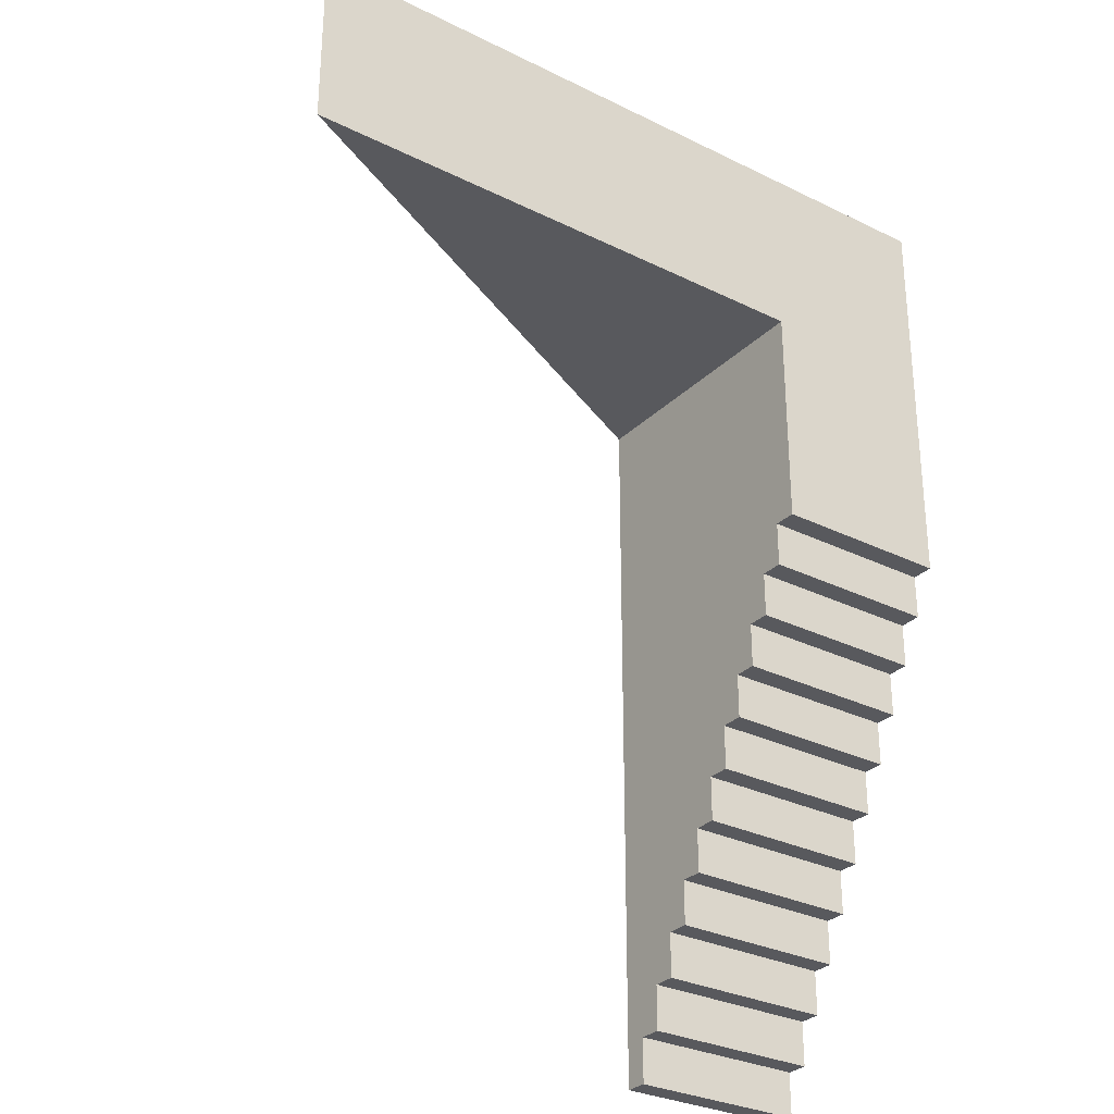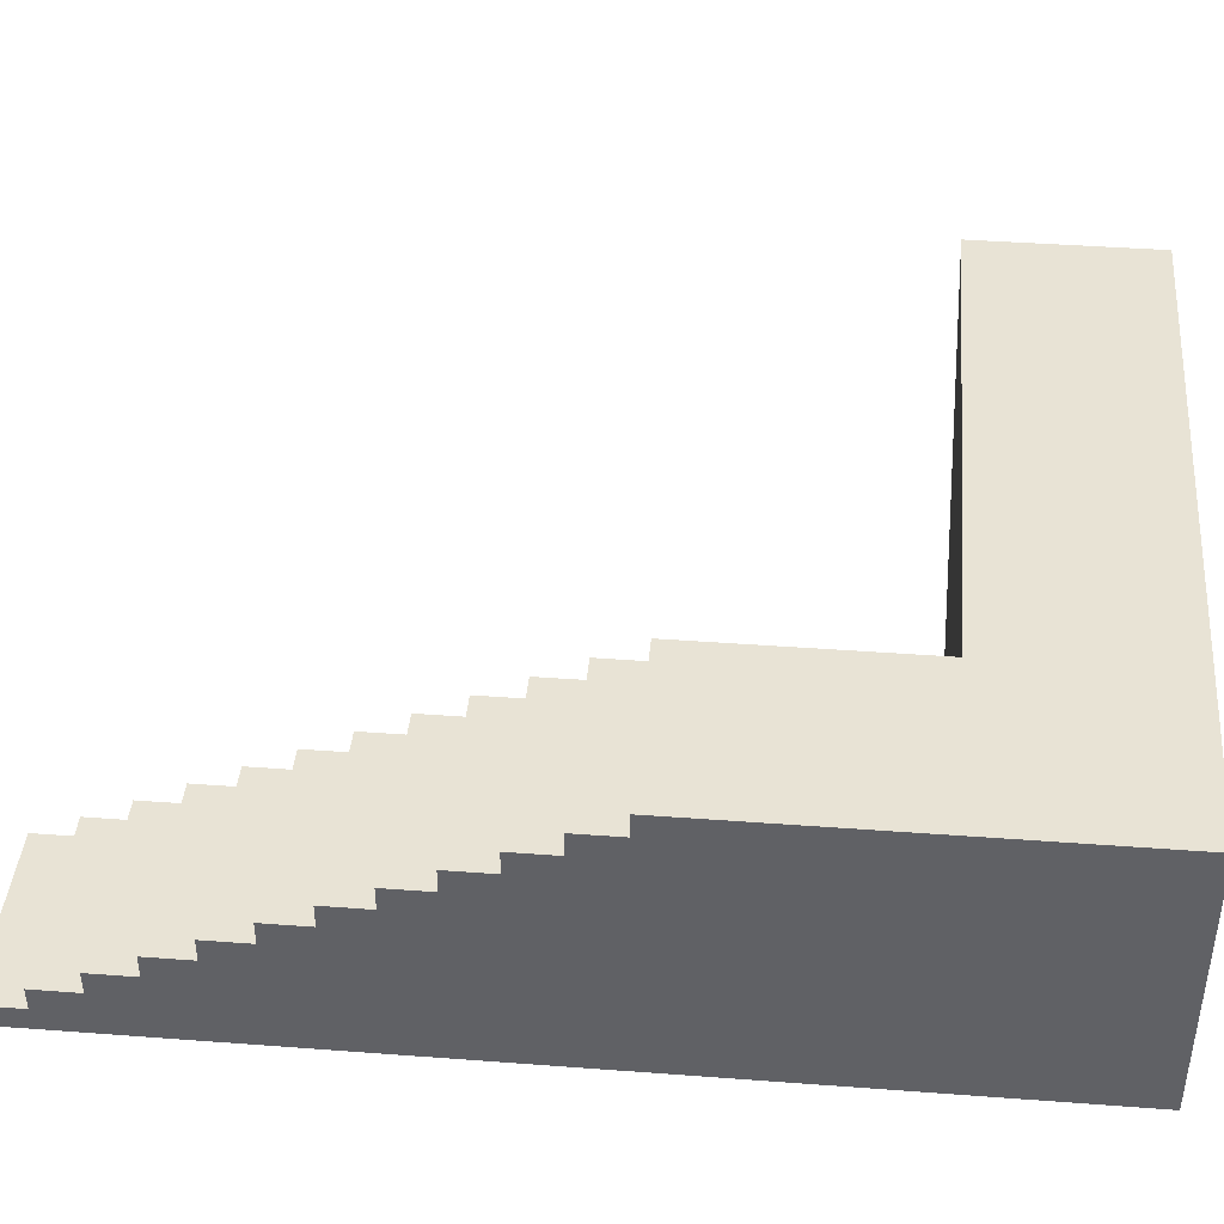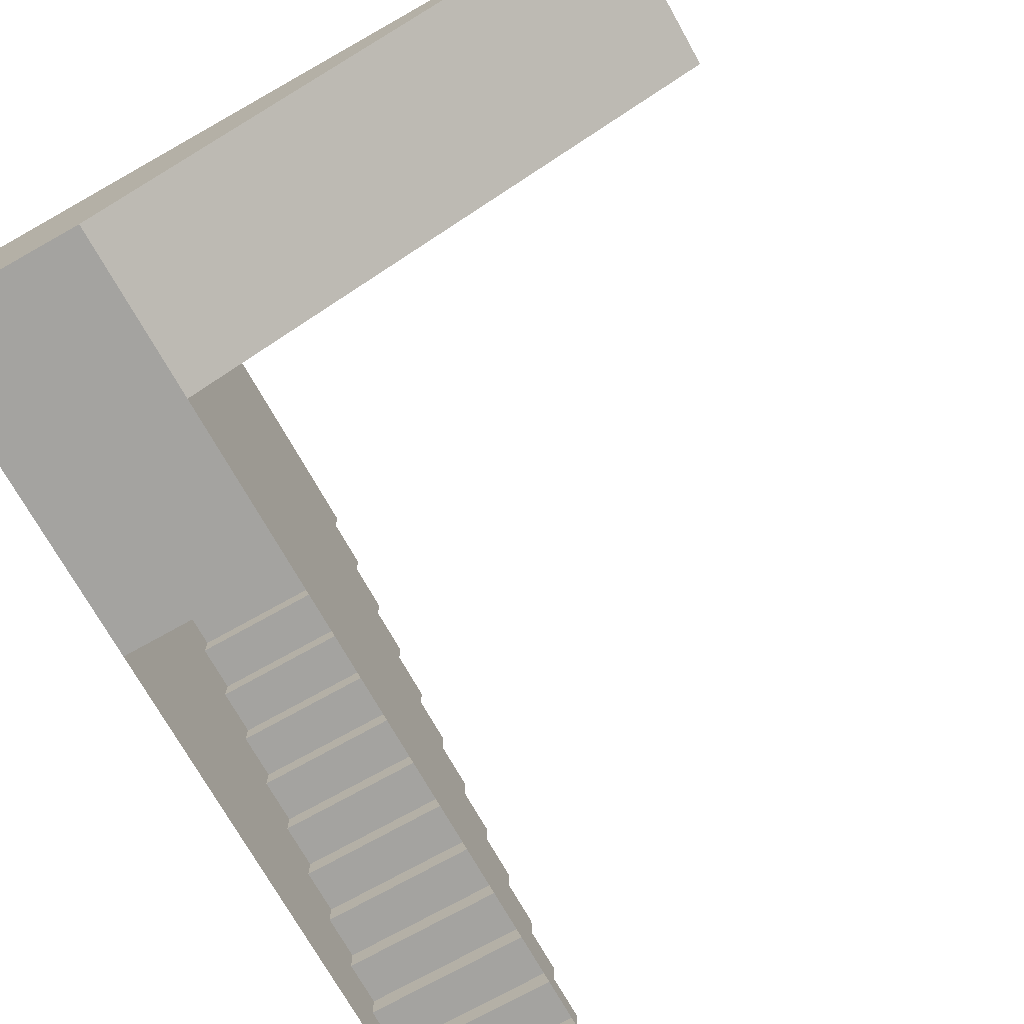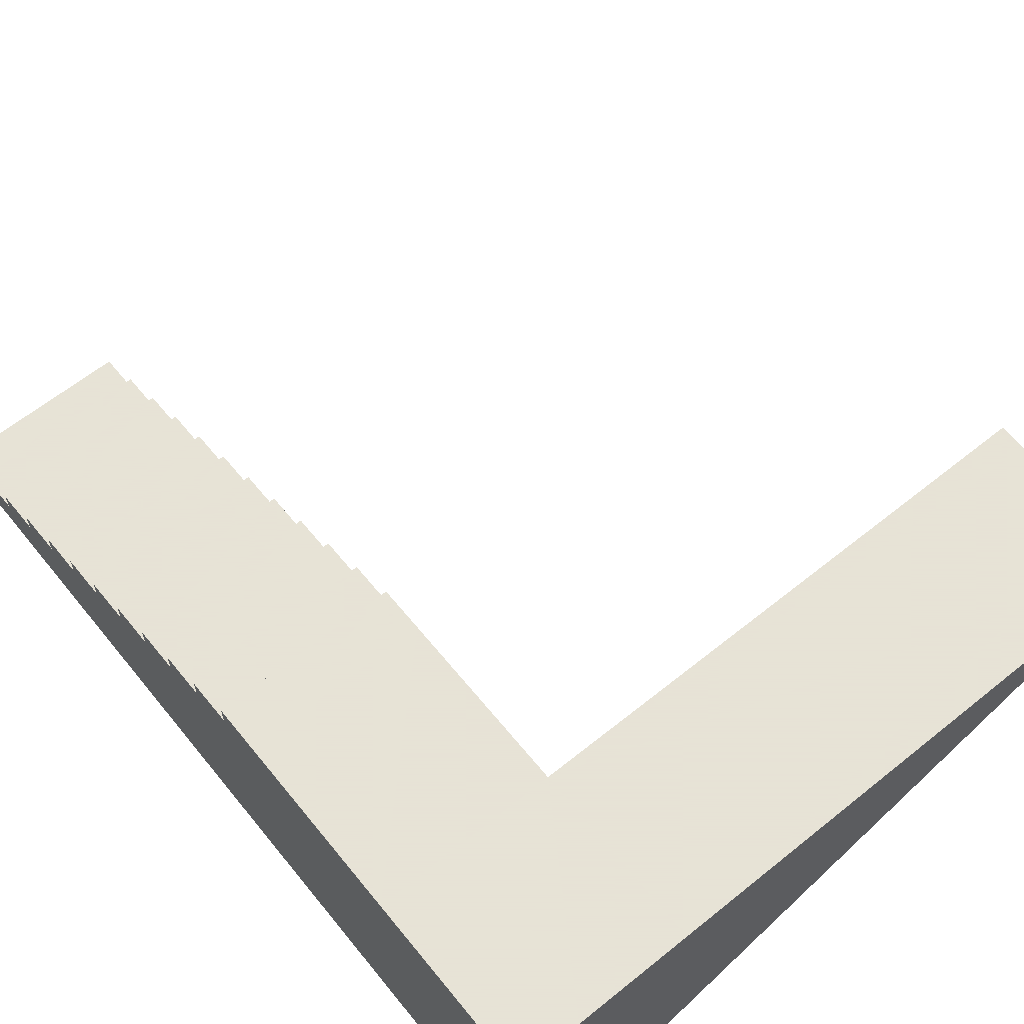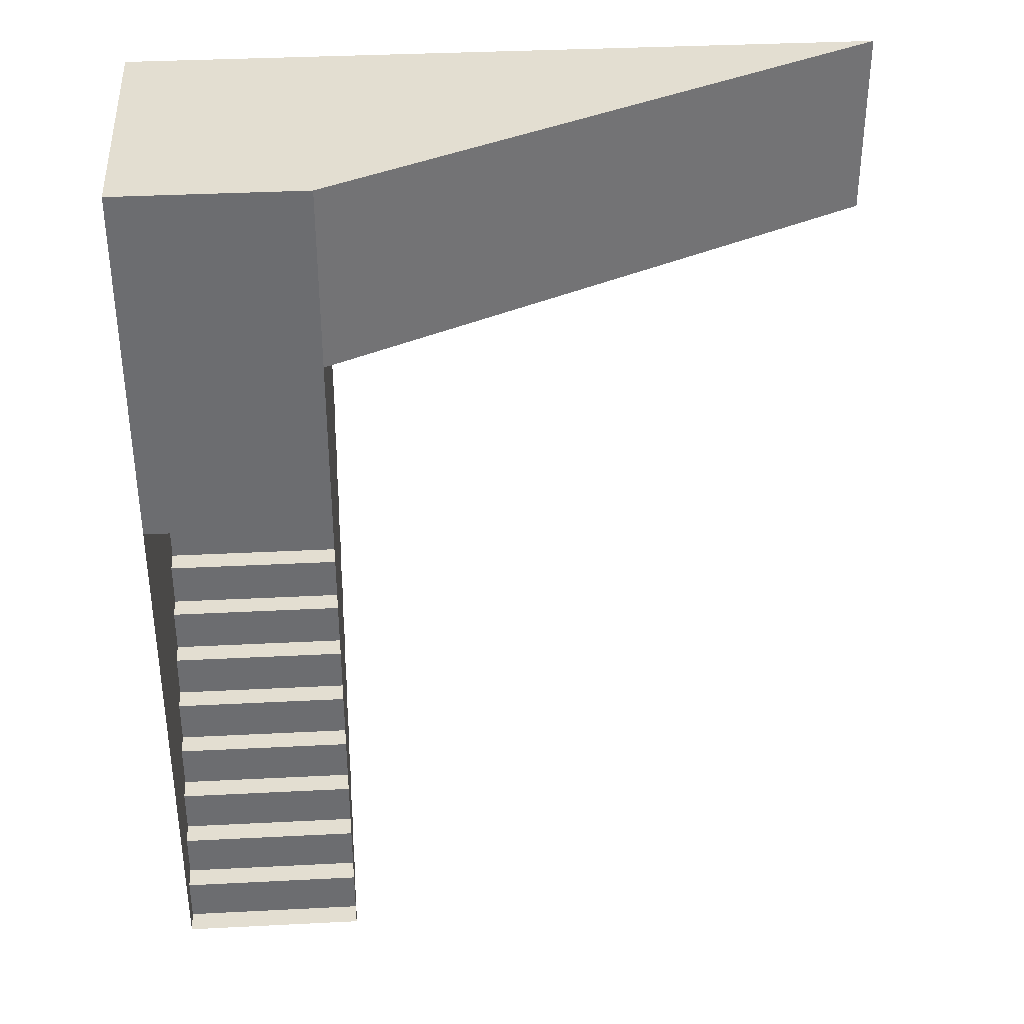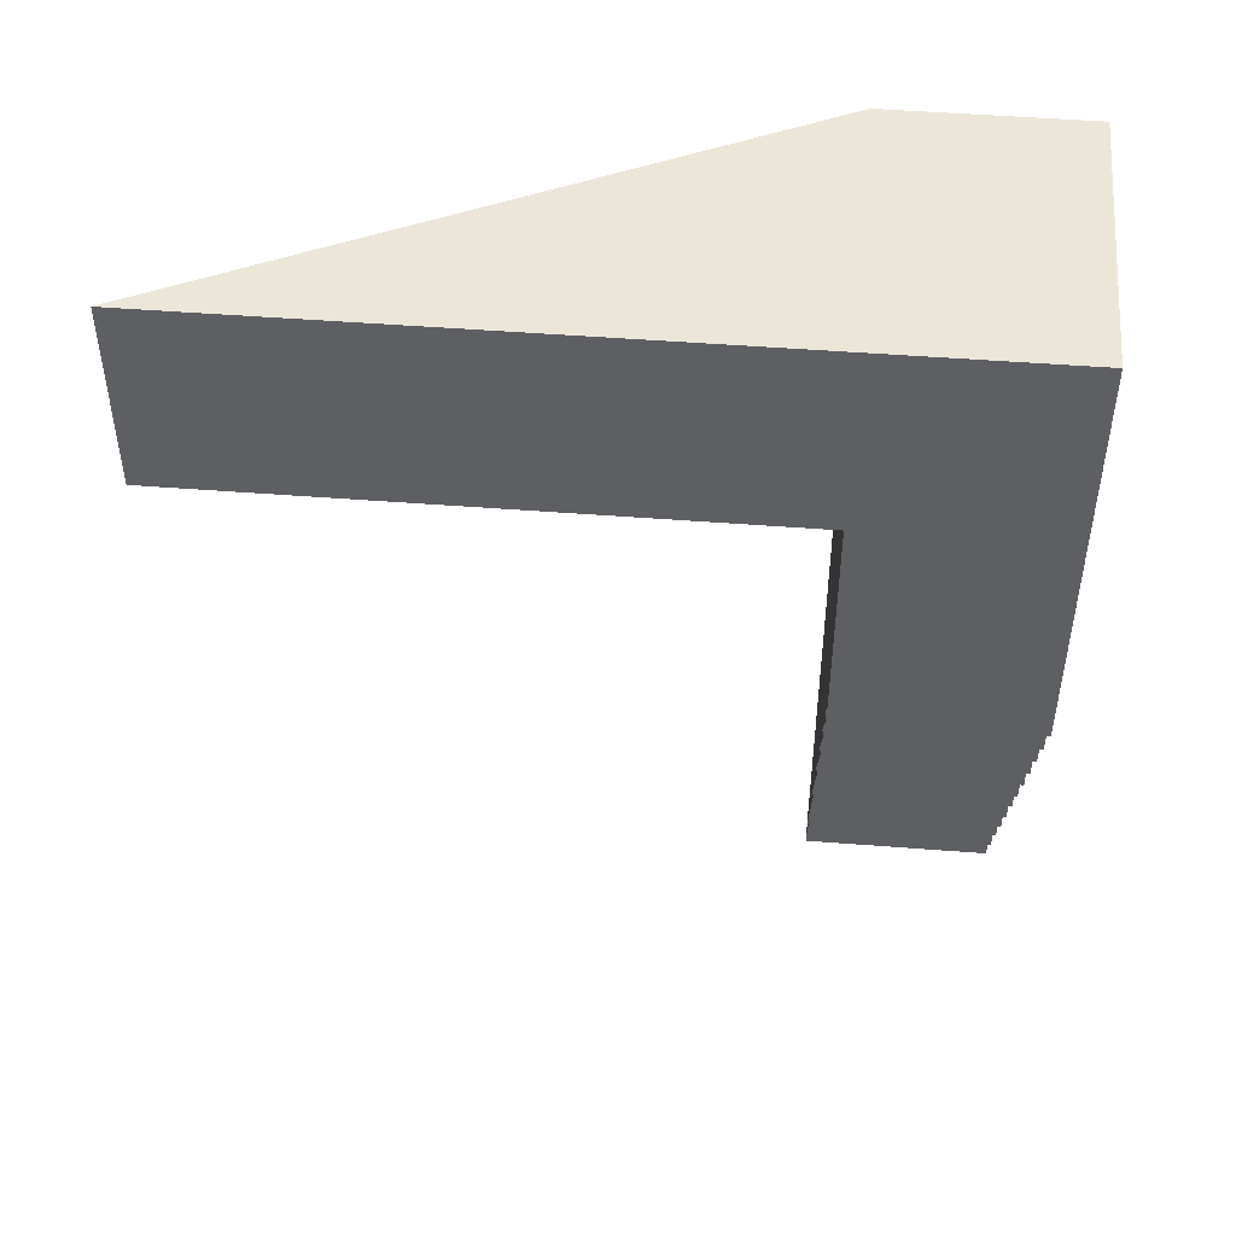
<metadata>
{"format":"obj","ext":"obj","renderer":"f3d","projection":"perspective","resolution":1024,"background":"white","views":[{"elev":-29.9,"azim":144.2,"up":"+Z"},{"elev":41.2,"azim":-84.8,"up":"+Y"},{"elev":-72.8,"azim":29.3,"up":"+Y"},{"elev":62.8,"azim":-39.1,"up":"+Y"},{"elev":36.3,"azim":-3.8,"up":"+Z"},{"elev":48.8,"azim":-175.0,"up":"+Z"}]}
</metadata>
<code>
g pb_Mesh38210
v 0 0 0
v 2 0 0
v 0 0.25 0
v 2 0.25 0
v 0 0.25 0
v 2 0.25 0
v 0 0.25 0.5
v 2 0.25 0.5
v 0 0.25 0.5
v 2 0.25 0.5
v 0 0.5 0.5
v 2 0.5 0.5
v 0 0.5 0.5
v 2 0.5 0.5
v 0 0.5 1
v 2 0.5 1
v 0 0.5 1
v 2 0.5 1
v 0 0.75 1
v 2 0.75 1
v 0 0.75 1
v 2 0.75 1
v 0 0.75 1.5
v 2 0.75 1.5
v 0 0.75 1.5
v 2 0.75 1.5
v 0 1 1.5
v 2 1 1.5
v 0 1 1.5
v 2 1 1.5
v 0 1 2
v 2 1 2
v 0 1 2
v 2 1 2
v 0 1.25 2
v 2 1.25 2
v 0 1.25 2
v 2 1.25 2
v 0 1.25 2.5
v 2 1.25 2.5
v 0 1.25 2.5
v 2 1.25 2.5
v 0 1.5 2.5
v 2 1.5 2.5
v 0 1.5 2.5
v 2 1.5 2.5
v 0 1.5 3
v 2 1.5 3
v 0 1.5 3
v 2 1.5 3
v 0 1.75 3
v 2 1.75 3
v 0 1.75 3
v 2 1.75 3
v 0 1.75 3.5
v 2 1.75 3.5
v 0 1.75 3.5
v 2 1.75 3.5
v 0 2 3.5
v 2 2 3.5
v 0 2 3.5
v 2 2 3.5
v 0 2 4
v 2 2 4
v 0 2 4
v 2 2 4
v 0 2.25 4
v 2 2.25 4
v 0 2.25 4
v 2 2.25 4
v 0 2.25 4.5
v 2 2.25 4.5
v 0 2.25 4.5
v 2 2.25 4.5
v 0 2.5 4.5
v 2 2.5 4.5
v 0 2.5 4.5
v 2 2.5 4.5
v 0 2.5 5
v 2 2.5 5
v 0 2.5 5
v 2 2.5 5
v 0 2.75 5
v 2 2.75 5
v 0 2.75 5
v 2 2.75 5
v 0 2.75 5.5
v 2 2.75 5.5
v 0 2.75 5.5
v 2 2.75 5.5
v 0 3 5.5
v 2 3 5.5
v 0 3 5.5
v 2 3 5.5
v 0 3 6
v 2 3 6
v 2 0 0
v 2 0 0.5
v 2 0.25 0
v 2 0.25 0.5
v 2 0 1
v 2 0.5 1
v 2 0.5 0.5
v 2 0 1.5
v 2 0.75 1.5
v 2 0.75 1
v 2 0 2
v 2 1 2
v 2 1 1.5
v 2 0 2.5
v 2 1.25 2.5
v 2 1.25 2
v 2 0 3
v 2 1.5 3
v 2 1.5 2.5
v 2 0 3.5
v 2 1.75 3.5
v 2 1.75 3
v 2 0 4
v 2 2 4
v 2 2 3.5
v 2 0 4.5
v 2 2.25 4.5
v 2 2.25 4
v 2 0 5
v 2 2.5 5
v 2 2.5 4.5
v 2 0 5.5
v 2 2.75 5.5
v 2 2.75 5
v 2 0 6
v 2 3 6
v 2 3 5.5
v 0 0.25 0
v 0 0 0.5
v 0 0 0
v 0 0.25 0.5
v 0 0 1
v 0 0.5 1
v 0 0.5 0.5
v 0 0 1.5
v 0 0.75 1.5
v 0 0.75 1
v 0 0 2
v 0 1 2
v 0 1 1.5
v 0 0 2.5
v 0 1.25 2.5
v 0 1.25 2
v 0 0 3
v 0 1.5 3
v 0 1.5 2.5
v 0 0 3.5
v 0 1.75 3.5
v 0 1.75 3
v 0 0 4
v 0 2 4
v 0 2 3.5
v 0 0 4.5
v 0 2.25 4.5
v 0 2.25 4
v 0 0 5
v 0 2.5 5
v 0 2.5 4.5
v 0 0 5.5
v 0 2.75 5.5
v 0 2.75 5
v 0 0 6
v 0 3 6
v 0 3 5.5
v 2 0 10
v 2.146e-06 0 10
v 2 3 10
v 2.146e-06 3 10
v 2 0 6
v 0 0 6
v 2 0 8
v 0 0 8
v 2 3 8
v 2 0 8
v 0 0 8
v 0 3 8
v 0 3 8
v 2 3 8
v 2 0 10
v 2.146e-06 0 10
v 2.146e-06 0 10
v 2.146e-06 3 10
v 2.146e-06 3 10
v 2 3 10
v 2 3 8
v 2 0 8
v 8 3 8
v 8 3 10
v 8 3 8
v 2 0 8
v 2 0 10
v 8 3 8
v 8 3 10
v 8 3 10
g pb_Mesh38210_0
f 3 2 1
f 3 4 2
f 7 6 5
f 7 8 6
f 11 10 9
f 11 12 10
f 15 14 13
f 15 16 14
f 19 18 17
f 19 20 18
f 23 22 21
f 23 24 22
f 27 26 25
f 27 28 26
f 31 30 29
f 31 32 30
f 35 34 33
f 35 36 34
f 39 38 37
f 39 40 38
f 43 42 41
f 43 44 42
f 47 46 45
f 47 48 46
f 51 50 49
f 51 52 50
f 55 54 53
f 55 56 54
f 59 58 57
f 59 60 58
f 63 62 61
f 63 64 62
f 67 66 65
f 67 68 66
f 71 70 69
f 71 72 70
f 75 74 73
f 75 76 74
f 79 78 77
f 79 80 78
f 83 82 81
f 83 84 82
f 87 86 85
f 87 88 86
f 91 90 89
f 91 92 90
f 95 94 93
f 95 96 94
f 99 98 97
f 99 100 98
f 100 101 98
f 100 102 101
f 100 103 102
f 102 104 101
f 102 105 104
f 102 106 105
f 105 107 104
f 105 108 107
f 105 109 108
f 108 110 107
f 108 111 110
f 108 112 111
f 111 113 110
f 111 114 113
f 111 115 114
f 114 116 113
f 114 117 116
f 114 118 117
f 117 119 116
f 117 120 119
f 117 121 120
f 120 122 119
f 120 123 122
f 120 124 123
f 123 125 122
f 123 126 125
f 123 127 126
f 126 128 125
f 126 129 128
f 126 130 129
f 129 131 128
f 129 132 131
f 129 133 132
f 136 135 134
f 135 137 134
f 135 138 137
f 138 139 137
f 139 140 137
f 138 141 139
f 141 142 139
f 142 143 139
f 141 144 142
f 144 145 142
f 145 146 142
f 144 147 145
f 147 148 145
f 148 149 145
f 147 150 148
f 150 151 148
f 151 152 148
f 150 153 151
f 153 154 151
f 154 155 151
f 153 156 154
f 156 157 154
f 157 158 154
f 156 159 157
f 159 160 157
f 160 161 157
f 159 162 160
f 162 163 160
f 163 164 160
f 162 165 163
f 165 166 163
f 166 167 163
f 165 168 166
f 168 169 166
f 169 170 166
f 173 172 171
f 173 174 172
f 177 176 175
f 177 178 176
f 179 131 132
f 179 180 131
f 181 169 168
f 181 182 169
f 183 96 95
f 183 184 96
f 185 178 177
f 185 186 178
f 187 182 181
f 187 188 182
f 189 184 183
f 189 190 184
f 193 192 191
f 194 184 190
f 194 195 184
f 198 197 196
f 198 199 197
f 200 173 171

</code>
